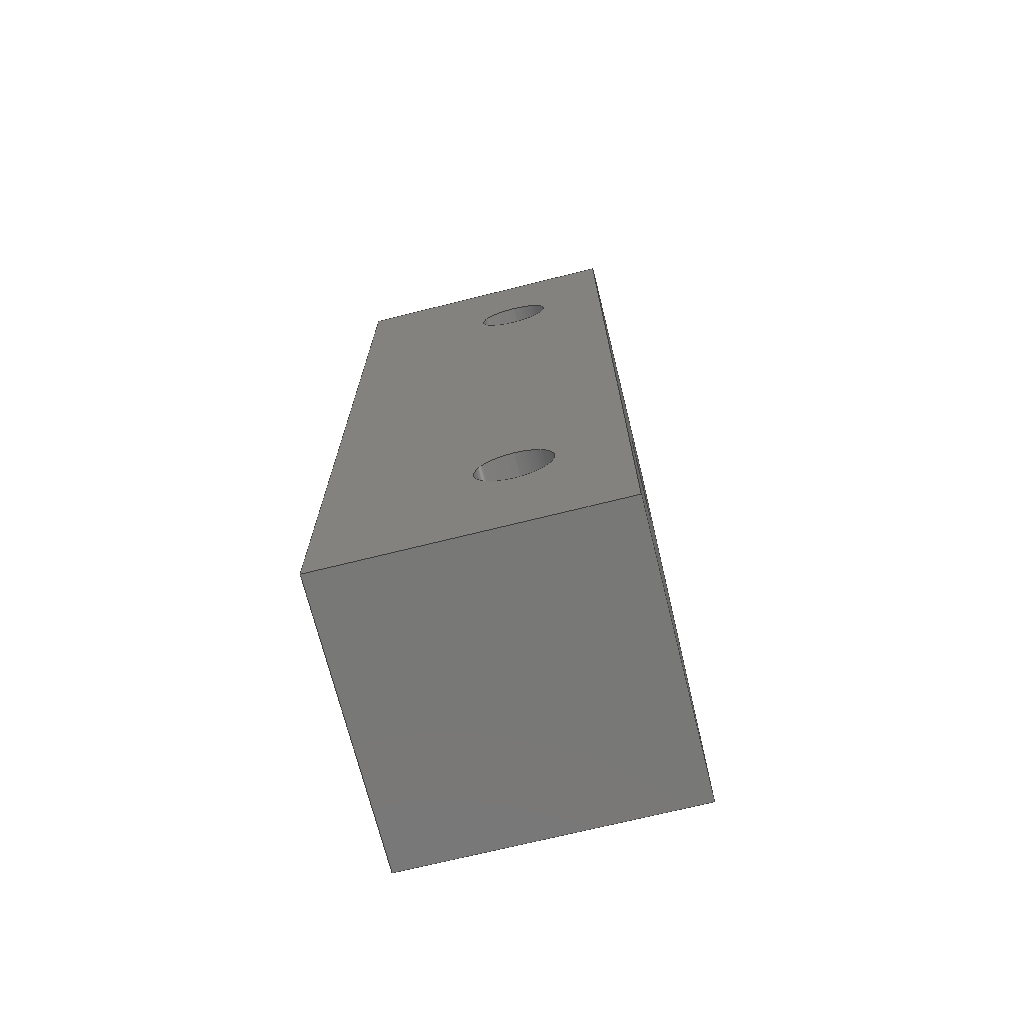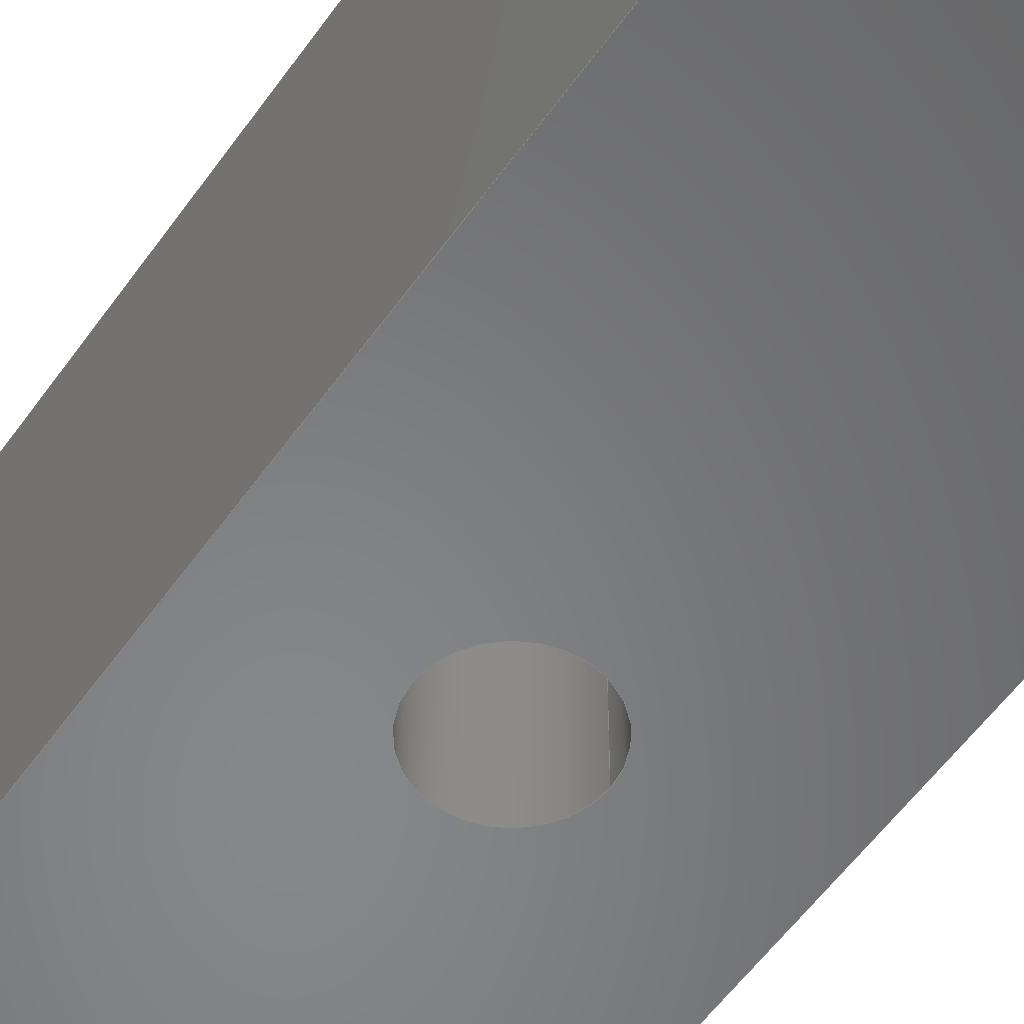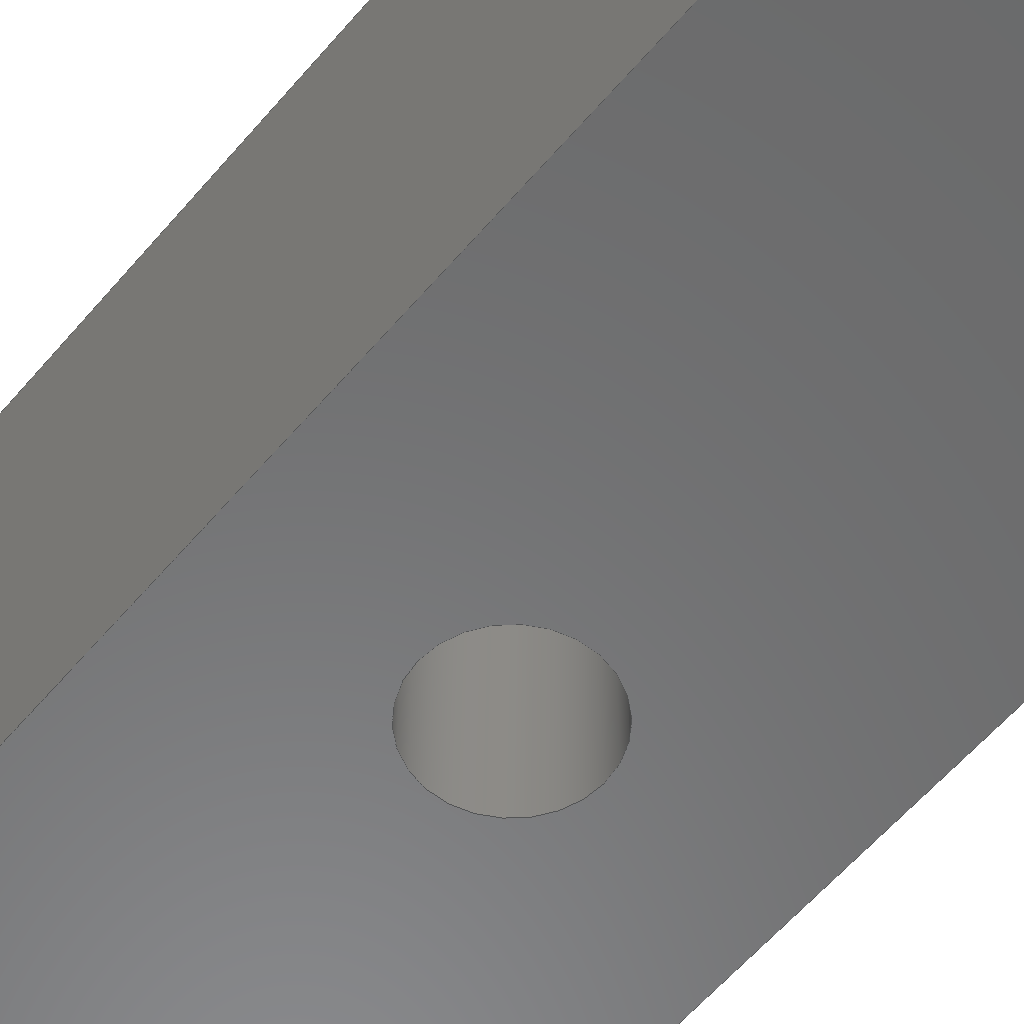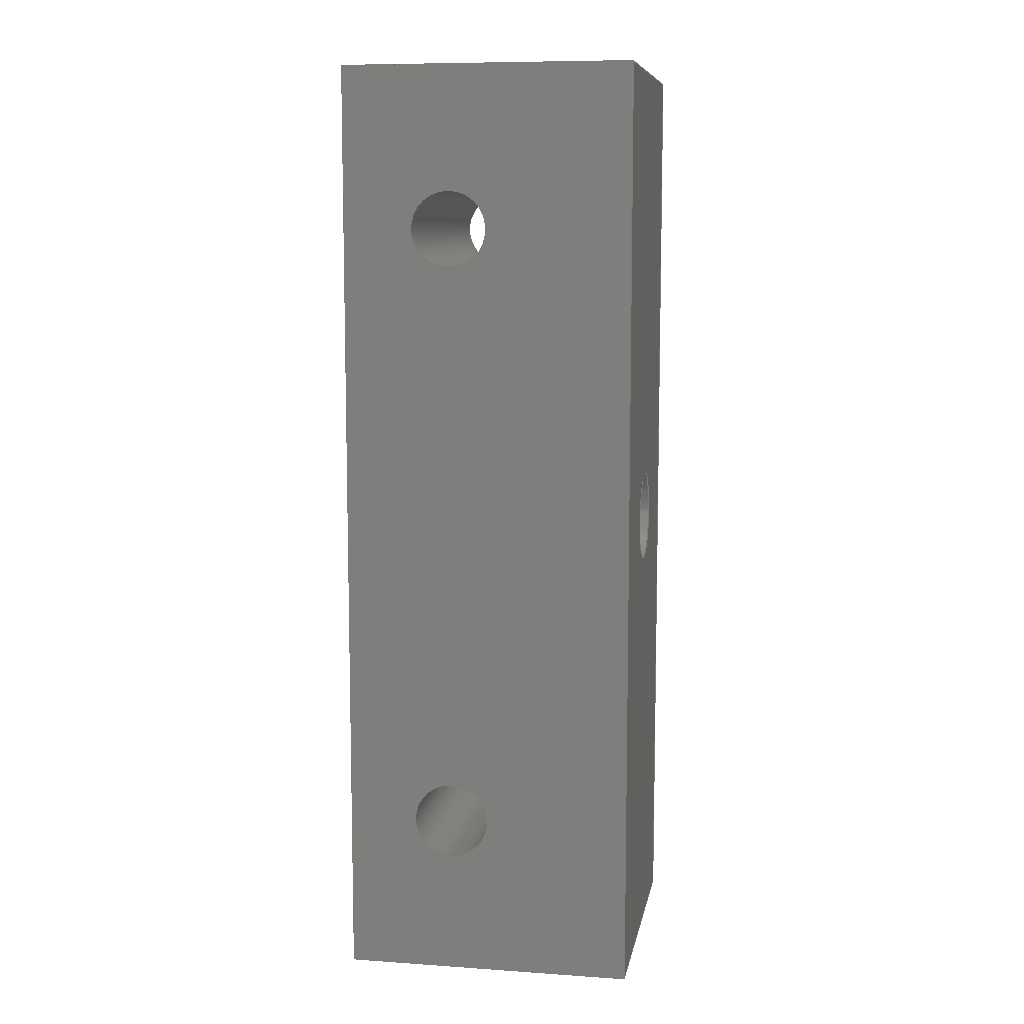
<metadata>
{"format":"step","ext":"step","renderer":"f3d","projection":"perspective","resolution":1024,"background":"white","views":[{"elev":-71.0,"azim":104.0,"up":"+Z"},{"elev":-53.9,"azim":-34.1,"up":"+Y"},{"elev":-56.4,"azim":140.9,"up":"+Y"},{"elev":8.9,"azim":-79.7,"up":"+Z"}]}
</metadata>
<code>
ISO-10303-21;
DATA;
#1=MECHANICAL_DESIGN_GEOMETRIC_PRESENTATION_REPRESENTATION('',(#4),#291);
#2=SHAPE_REPRESENTATION_RELATIONSHIP('SRR','None',#298,#3);
#3=ADVANCED_BREP_SHAPE_REPRESENTATION('',(#5),#290);
#4=STYLED_ITEM('',(#308),#5);
#5=MANIFOLD_SOLID_BREP('Body1',#167);
#6=FACE_BOUND('',#31,.T.);
#7=FACE_BOUND('',#34,.T.);
#8=FACE_BOUND('',#37,.T.);
#9=FACE_BOUND('',#38,.T.);
#10=FACE_BOUND('',#40,.T.);
#11=FACE_BOUND('',#41,.T.);
#12=PLANE('',#190);
#13=PLANE('',#191);
#14=PLANE('',#192);
#15=PLANE('',#193);
#16=PLANE('',#194);
#17=PLANE('',#195);
#18=FACE_OUTER_BOUND('',#27,.T.);
#19=FACE_OUTER_BOUND('',#28,.T.);
#20=FACE_OUTER_BOUND('',#29,.T.);
#21=FACE_OUTER_BOUND('',#30,.T.);
#22=FACE_OUTER_BOUND('',#32,.T.);
#23=FACE_OUTER_BOUND('',#33,.T.);
#24=FACE_OUTER_BOUND('',#35,.T.);
#25=FACE_OUTER_BOUND('',#36,.T.);
#26=FACE_OUTER_BOUND('',#39,.T.);
#27=EDGE_LOOP('',(#113,#114,#115,#116));
#28=EDGE_LOOP('',(#117,#118,#119,#120));
#29=EDGE_LOOP('',(#121,#122,#123,#124));
#30=EDGE_LOOP('',(#125,#126,#127,#128));
#31=EDGE_LOOP('',(#129));
#32=EDGE_LOOP('',(#130,#131,#132,#133));
#33=EDGE_LOOP('',(#134,#135,#136,#137));
#34=EDGE_LOOP('',(#138));
#35=EDGE_LOOP('',(#139,#140,#141,#142));
#36=EDGE_LOOP('',(#143,#144,#145,#146));
#37=EDGE_LOOP('',(#147));
#38=EDGE_LOOP('',(#148));
#39=EDGE_LOOP('',(#149,#150,#151,#152));
#40=EDGE_LOOP('',(#153));
#41=EDGE_LOOP('',(#154));
#42=LINE('',#248,#57);
#43=LINE('',#254,#58);
#44=LINE('',#260,#59);
#45=LINE('',#265,#60);
#46=LINE('',#267,#61);
#47=LINE('',#269,#62);
#48=LINE('',#270,#63);
#49=LINE('',#273,#64);
#50=LINE('',#275,#65);
#51=LINE('',#276,#66);
#52=LINE('',#279,#67);
#53=LINE('',#281,#68);
#54=LINE('',#282,#69);
#55=LINE('',#284,#70);
#56=LINE('',#285,#71);
#57=VECTOR('',#202,0.3);
#58=VECTOR('',#209,0.25);
#59=VECTOR('',#216,0.25);
#60=VECTOR('',#221,1);
#61=VECTOR('',#222,1);
#62=VECTOR('',#223,1);
#63=VECTOR('',#224,1);
#64=VECTOR('',#227,1);
#65=VECTOR('',#228,1);
#66=VECTOR('',#229,1);
#67=VECTOR('',#232,1);
#68=VECTOR('',#233,1);
#69=VECTOR('',#234,1);
#70=VECTOR('',#237,1);
#71=VECTOR('',#238,1);
#72=CIRCLE('',#182,0.3);
#73=CIRCLE('',#183,0.3);
#74=CIRCLE('',#185,0.25);
#75=CIRCLE('',#186,0.25);
#76=CIRCLE('',#188,0.25);
#77=CIRCLE('',#189,0.25);
#78=VERTEX_POINT('',#245);
#79=VERTEX_POINT('',#247);
#80=VERTEX_POINT('',#251);
#81=VERTEX_POINT('',#253);
#82=VERTEX_POINT('',#257);
#83=VERTEX_POINT('',#259);
#84=VERTEX_POINT('',#263);
#85=VERTEX_POINT('',#264);
#86=VERTEX_POINT('',#266);
#87=VERTEX_POINT('',#268);
#88=VERTEX_POINT('',#272);
#89=VERTEX_POINT('',#274);
#90=VERTEX_POINT('',#278);
#91=VERTEX_POINT('',#280);
#92=EDGE_CURVE('',#78,#78,#72,.T.);
#93=EDGE_CURVE('',#78,#79,#42,.T.);
#94=EDGE_CURVE('',#79,#79,#73,.T.);
#95=EDGE_CURVE('',#80,#80,#74,.T.);
#96=EDGE_CURVE('',#80,#81,#43,.T.);
#97=EDGE_CURVE('',#81,#81,#75,.T.);
#98=EDGE_CURVE('',#82,#82,#76,.T.);
#99=EDGE_CURVE('',#82,#83,#44,.T.);
#100=EDGE_CURVE('',#83,#83,#77,.T.);
#101=EDGE_CURVE('',#84,#85,#45,.T.);
#102=EDGE_CURVE('',#84,#86,#46,.T.);
#103=EDGE_CURVE('',#87,#86,#47,.T.);
#104=EDGE_CURVE('',#85,#87,#48,.T.);
#105=EDGE_CURVE('',#85,#88,#49,.T.);
#106=EDGE_CURVE('',#89,#87,#50,.T.);
#107=EDGE_CURVE('',#88,#89,#51,.T.);
#108=EDGE_CURVE('',#90,#88,#52,.T.);
#109=EDGE_CURVE('',#91,#89,#53,.T.);
#110=EDGE_CURVE('',#90,#91,#54,.T.);
#111=EDGE_CURVE('',#84,#90,#55,.T.);
#112=EDGE_CURVE('',#86,#91,#56,.T.);
#113=ORIENTED_EDGE('',*,*,#92,.F.);
#114=ORIENTED_EDGE('',*,*,#93,.T.);
#115=ORIENTED_EDGE('',*,*,#94,.F.);
#116=ORIENTED_EDGE('',*,*,#93,.F.);
#117=ORIENTED_EDGE('',*,*,#95,.F.);
#118=ORIENTED_EDGE('',*,*,#96,.T.);
#119=ORIENTED_EDGE('',*,*,#97,.T.);
#120=ORIENTED_EDGE('',*,*,#96,.F.);
#121=ORIENTED_EDGE('',*,*,#98,.F.);
#122=ORIENTED_EDGE('',*,*,#99,.T.);
#123=ORIENTED_EDGE('',*,*,#100,.T.);
#124=ORIENTED_EDGE('',*,*,#99,.F.);
#125=ORIENTED_EDGE('',*,*,#101,.F.);
#126=ORIENTED_EDGE('',*,*,#102,.T.);
#127=ORIENTED_EDGE('',*,*,#103,.F.);
#128=ORIENTED_EDGE('',*,*,#104,.F.);
#129=ORIENTED_EDGE('',*,*,#92,.T.);
#130=ORIENTED_EDGE('',*,*,#105,.F.);
#131=ORIENTED_EDGE('',*,*,#104,.T.);
#132=ORIENTED_EDGE('',*,*,#106,.F.);
#133=ORIENTED_EDGE('',*,*,#107,.F.);
#134=ORIENTED_EDGE('',*,*,#108,.T.);
#135=ORIENTED_EDGE('',*,*,#107,.T.);
#136=ORIENTED_EDGE('',*,*,#109,.F.);
#137=ORIENTED_EDGE('',*,*,#110,.F.);
#138=ORIENTED_EDGE('',*,*,#94,.T.);
#139=ORIENTED_EDGE('',*,*,#111,.T.);
#140=ORIENTED_EDGE('',*,*,#110,.T.);
#141=ORIENTED_EDGE('',*,*,#112,.F.);
#142=ORIENTED_EDGE('',*,*,#102,.F.);
#143=ORIENTED_EDGE('',*,*,#112,.T.);
#144=ORIENTED_EDGE('',*,*,#109,.T.);
#145=ORIENTED_EDGE('',*,*,#106,.T.);
#146=ORIENTED_EDGE('',*,*,#103,.T.);
#147=ORIENTED_EDGE('',*,*,#98,.T.);
#148=ORIENTED_EDGE('',*,*,#95,.T.);
#149=ORIENTED_EDGE('',*,*,#111,.F.);
#150=ORIENTED_EDGE('',*,*,#101,.T.);
#151=ORIENTED_EDGE('',*,*,#105,.T.);
#152=ORIENTED_EDGE('',*,*,#108,.F.);
#153=ORIENTED_EDGE('',*,*,#100,.F.);
#154=ORIENTED_EDGE('',*,*,#97,.F.);
#155=CYLINDRICAL_SURFACE('',#181,0.3);
#156=CYLINDRICAL_SURFACE('',#184,0.25);
#157=CYLINDRICAL_SURFACE('',#187,0.25);
#158=ADVANCED_FACE('',(#18),#155,.F.);
#159=ADVANCED_FACE('',(#19),#156,.F.);
#160=ADVANCED_FACE('',(#20),#157,.F.);
#161=ADVANCED_FACE('',(#21,#6),#12,.T.);
#162=ADVANCED_FACE('',(#22),#13,.T.);
#163=ADVANCED_FACE('',(#23,#7),#14,.T.);
#164=ADVANCED_FACE('',(#24),#15,.T.);
#165=ADVANCED_FACE('',(#25,#8,#9),#16,.T.);
#166=ADVANCED_FACE('',(#26,#10,#11),#17,.F.);
#167=CLOSED_SHELL('',(#158,#159,#160,#161,#162,#163,#164,#165,#166));
#168=DERIVED_UNIT_ELEMENT(#170,1);
#169=DERIVED_UNIT_ELEMENT(#293,3);
#170=(
MASS_UNIT()
NAMED_UNIT(*)
SI_UNIT(.KILO.,.GRAM.)
);
#171=DERIVED_UNIT((#168,#169));
#172=MEASURE_REPRESENTATION_ITEM('density measure',
POSITIVE_RATIO_MEASURE(7850),#171);
#173=PROPERTY_DEFINITION_REPRESENTATION(#178,#175);
#174=PROPERTY_DEFINITION_REPRESENTATION(#179,#176);
#175=REPRESENTATION('material name',(#177),#290);
#176=REPRESENTATION('density',(#172),#290);
#177=DESCRIPTIVE_REPRESENTATION_ITEM('Steel','Steel');
#178=PROPERTY_DEFINITION('material property','material name',#300);
#179=PROPERTY_DEFINITION('material property','density of part',#300);
#180=AXIS2_PLACEMENT_3D('placement',#243,#196,#197);
#181=AXIS2_PLACEMENT_3D('',#244,#198,#199);
#182=AXIS2_PLACEMENT_3D('',#246,#200,#201);
#183=AXIS2_PLACEMENT_3D('',#249,#203,#204);
#184=AXIS2_PLACEMENT_3D('',#250,#205,#206);
#185=AXIS2_PLACEMENT_3D('',#252,#207,#208);
#186=AXIS2_PLACEMENT_3D('',#255,#210,#211);
#187=AXIS2_PLACEMENT_3D('',#256,#212,#213);
#188=AXIS2_PLACEMENT_3D('',#258,#214,#215);
#189=AXIS2_PLACEMENT_3D('',#261,#217,#218);
#190=AXIS2_PLACEMENT_3D('',#262,#219,#220);
#191=AXIS2_PLACEMENT_3D('',#271,#225,#226);
#192=AXIS2_PLACEMENT_3D('',#277,#230,#231);
#193=AXIS2_PLACEMENT_3D('',#283,#235,#236);
#194=AXIS2_PLACEMENT_3D('',#286,#239,#240);
#195=AXIS2_PLACEMENT_3D('',#287,#241,#242);
#196=DIRECTION('axis',(0,0,1));
#197=DIRECTION('refdir',(1,0,0));
#198=DIRECTION('center_axis',(0,-1,0));
#199=DIRECTION('ref_axis',(-1,0,0));
#200=DIRECTION('center_axis',(0,-1,0));
#201=DIRECTION('ref_axis',(-1,0,0));
#202=DIRECTION('',(0,-1,0));
#203=DIRECTION('center_axis',(0,1,0));
#204=DIRECTION('ref_axis',(-1,0,0));
#205=DIRECTION('center_axis',(1,0,0));
#206=DIRECTION('ref_axis',(0,0,-1));
#207=DIRECTION('center_axis',(-1,0,0));
#208=DIRECTION('ref_axis',(0,0,-1));
#209=DIRECTION('',(-1,0,0));
#210=DIRECTION('center_axis',(-1,0,0));
#211=DIRECTION('ref_axis',(0,0,-1));
#212=DIRECTION('center_axis',(1,0,0));
#213=DIRECTION('ref_axis',(0,0,-1));
#214=DIRECTION('center_axis',(-1,0,0));
#215=DIRECTION('ref_axis',(0,0,-1));
#216=DIRECTION('',(-1,0,0));
#217=DIRECTION('center_axis',(-1,0,0));
#218=DIRECTION('ref_axis',(0,0,-1));
#219=DIRECTION('center_axis',(0,1,0));
#220=DIRECTION('ref_axis',(0,0,1));
#221=DIRECTION('',(0,0,-1));
#222=DIRECTION('',(1,0,0));
#223=DIRECTION('',(0,0,1));
#224=DIRECTION('',(1,0,0));
#225=DIRECTION('center_axis',(0,0,-1));
#226=DIRECTION('ref_axis',(0,1,0));
#227=DIRECTION('',(0,-1,0));
#228=DIRECTION('',(0,1,0));
#229=DIRECTION('',(1,0,0));
#230=DIRECTION('center_axis',(0,-1,0));
#231=DIRECTION('ref_axis',(0,0,-1));
#232=DIRECTION('',(0,0,-1));
#233=DIRECTION('',(0,0,-1));
#234=DIRECTION('',(1,0,0));
#235=DIRECTION('center_axis',(0,0,1));
#236=DIRECTION('ref_axis',(0,-1,0));
#237=DIRECTION('',(0,-1,0));
#238=DIRECTION('',(0,-1,0));
#239=DIRECTION('center_axis',(1,0,0));
#240=DIRECTION('ref_axis',(0,0,-1));
#241=DIRECTION('center_axis',(1,0,0));
#242=DIRECTION('ref_axis',(0,0,-1));
#243=CARTESIAN_POINT('',(0,0,0));
#244=CARTESIAN_POINT('Origin',(0.95,16.4,16.84));
#245=CARTESIAN_POINT('',(1.25,16.4,16.84));
#246=CARTESIAN_POINT('Origin',(0.95,16.4,16.84));
#247=CARTESIAN_POINT('',(1.25,14.5,16.84));
#248=CARTESIAN_POINT('',(1.25,16.4,16.84));
#249=CARTESIAN_POINT('Origin',(0.95,14.5,16.84));
#250=CARTESIAN_POINT('Origin',(0,15.7,14.84));
#251=CARTESIAN_POINT('',(1.9,15.7,15.09));
#252=CARTESIAN_POINT('Origin',(1.9,15.7,14.84));
#253=CARTESIAN_POINT('',(0,15.7,15.09));
#254=CARTESIAN_POINT('',(0,15.7,15.09));
#255=CARTESIAN_POINT('Origin',(0,15.7,14.84));
#256=CARTESIAN_POINT('Origin',(0,15.7,18.84));
#257=CARTESIAN_POINT('',(1.9,15.7,19.09));
#258=CARTESIAN_POINT('Origin',(1.9,15.7,18.84));
#259=CARTESIAN_POINT('',(0,15.7,19.09));
#260=CARTESIAN_POINT('',(0,15.7,19.09));
#261=CARTESIAN_POINT('Origin',(0,15.7,18.84));
#262=CARTESIAN_POINT('Origin',(0,16.4,13.79));
#263=CARTESIAN_POINT('',(0,16.4,19.89));
#264=CARTESIAN_POINT('',(0,16.4,13.79));
#265=CARTESIAN_POINT('',(0,16.4,19.89));
#266=CARTESIAN_POINT('',(1.9,16.4,19.89));
#267=CARTESIAN_POINT('',(0,16.4,19.89));
#268=CARTESIAN_POINT('',(1.9,16.4,13.79));
#269=CARTESIAN_POINT('',(1.9,16.4,19.89));
#270=CARTESIAN_POINT('',(0,16.4,13.79));
#271=CARTESIAN_POINT('Origin',(0,14.5,13.79));
#272=CARTESIAN_POINT('',(0,14.5,13.79));
#273=CARTESIAN_POINT('',(0,16.4,13.79));
#274=CARTESIAN_POINT('',(1.9,14.5,13.79));
#275=CARTESIAN_POINT('',(1.9,16.4,13.79));
#276=CARTESIAN_POINT('',(0,14.5,13.79));
#277=CARTESIAN_POINT('Origin',(0,14.5,19.89));
#278=CARTESIAN_POINT('',(0,14.5,19.89));
#279=CARTESIAN_POINT('',(0,14.5,19.89));
#280=CARTESIAN_POINT('',(1.9,14.5,19.89));
#281=CARTESIAN_POINT('',(1.9,14.5,19.89));
#282=CARTESIAN_POINT('',(0,14.5,19.89));
#283=CARTESIAN_POINT('Origin',(0,16.4,19.89));
#284=CARTESIAN_POINT('',(0,16.4,19.89));
#285=CARTESIAN_POINT('',(1.9,16.4,19.89));
#286=CARTESIAN_POINT('Origin',(1.9,15.45,16.84));
#287=CARTESIAN_POINT('Origin',(0,15.45,16.84));
#288=UNCERTAINTY_MEASURE_WITH_UNIT(LENGTH_MEASURE(0.001),#292,
'DISTANCE_ACCURACY_VALUE',
'Maximum model space distance between geometric entities at asserted c
onnectivities');
#289=UNCERTAINTY_MEASURE_WITH_UNIT(LENGTH_MEASURE(0.001),#292,
'DISTANCE_ACCURACY_VALUE',
'Maximum model space distance between geometric entities at asserted c
onnectivities');
#290=(
GEOMETRIC_REPRESENTATION_CONTEXT(3)
GLOBAL_UNCERTAINTY_ASSIGNED_CONTEXT((#288))
GLOBAL_UNIT_ASSIGNED_CONTEXT((#292,#294,#295))
REPRESENTATION_CONTEXT('','3D')
);
#291=(
GEOMETRIC_REPRESENTATION_CONTEXT(3)
GLOBAL_UNCERTAINTY_ASSIGNED_CONTEXT((#289))
GLOBAL_UNIT_ASSIGNED_CONTEXT((#292,#294,#295))
REPRESENTATION_CONTEXT('','3D')
);
#292=(
LENGTH_UNIT()
NAMED_UNIT(*)
SI_UNIT(.CENTI.,.METRE.)
);
#293=(
LENGTH_UNIT()
NAMED_UNIT(*)
SI_UNIT($,.METRE.)
);
#294=(
NAMED_UNIT(*)
PLANE_ANGLE_UNIT()
SI_UNIT($,.RADIAN.)
);
#295=(
NAMED_UNIT(*)
SI_UNIT($,.STERADIAN.)
SOLID_ANGLE_UNIT()
);
#296=SHAPE_DEFINITION_REPRESENTATION(#297,#298);
#297=PRODUCT_DEFINITION_SHAPE('',$,#300);
#298=SHAPE_REPRESENTATION('',(#180),#290);
#299=PRODUCT_DEFINITION_CONTEXT('part definition',#304,'design');
#300=PRODUCT_DEFINITION('Rect\X\E1ngulo','Rect\X\E1ngulo',#301,#299);
#301=PRODUCT_DEFINITION_FORMATION('',$,#306);
#302=PRODUCT_RELATED_PRODUCT_CATEGORY('Rect\X\E1ngulo','Rect\X\E1ngulo',
(#306));
#303=APPLICATION_PROTOCOL_DEFINITION('international standard',
'automotive_design',2009,#304);
#304=APPLICATION_CONTEXT(
'Core Data for Automotive Mechanical Design Process');
#305=PRODUCT_CONTEXT('part definition',#304,'mechanical');
#306=PRODUCT('Rect\X\E1ngulo','Rect\X\E1ngulo',$,(#305));
#307=PRESENTATION_STYLE_ASSIGNMENT((#309));
#308=PRESENTATION_STYLE_ASSIGNMENT((#310));
#309=SURFACE_STYLE_USAGE(.BOTH.,#311);
#310=SURFACE_STYLE_USAGE(.BOTH.,#312);
#311=SURFACE_SIDE_STYLE('',(#313));
#312=SURFACE_SIDE_STYLE('',(#314));
#313=SURFACE_STYLE_FILL_AREA(#315);
#314=SURFACE_STYLE_FILL_AREA(#316);
#315=FILL_AREA_STYLE('Steel - Satin',(#317));
#316=FILL_AREA_STYLE('Copper - Patina',(#318));
#317=FILL_AREA_STYLE_COLOUR('Steel - Satin',#319);
#318=FILL_AREA_STYLE_COLOUR('Copper - Patina',#320);
#319=COLOUR_RGB('Steel - Satin',0.6275,0.6275,0.6275);
#320=COLOUR_RGB('Copper - Patina',0.9294,0.8078,0.7647);
ENDSEC;
END-ISO-10303-21;

</code>
